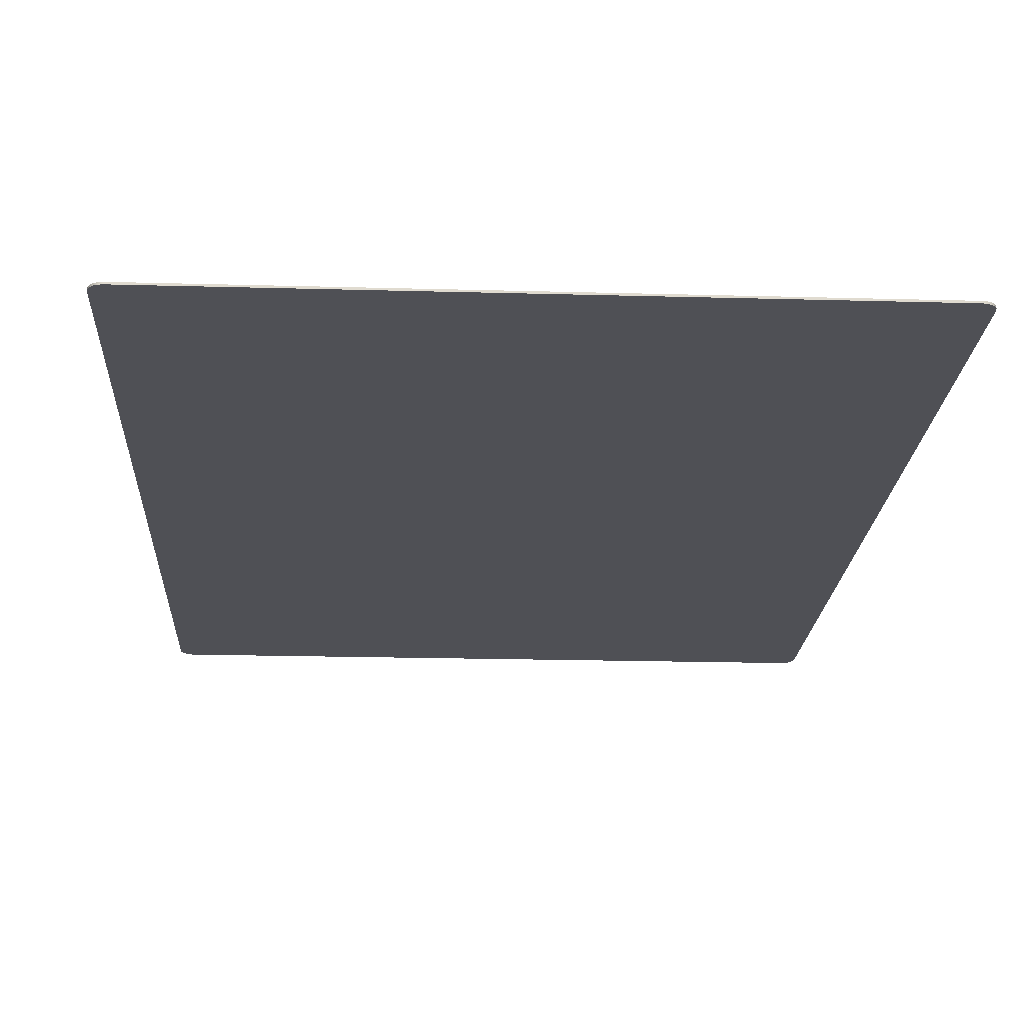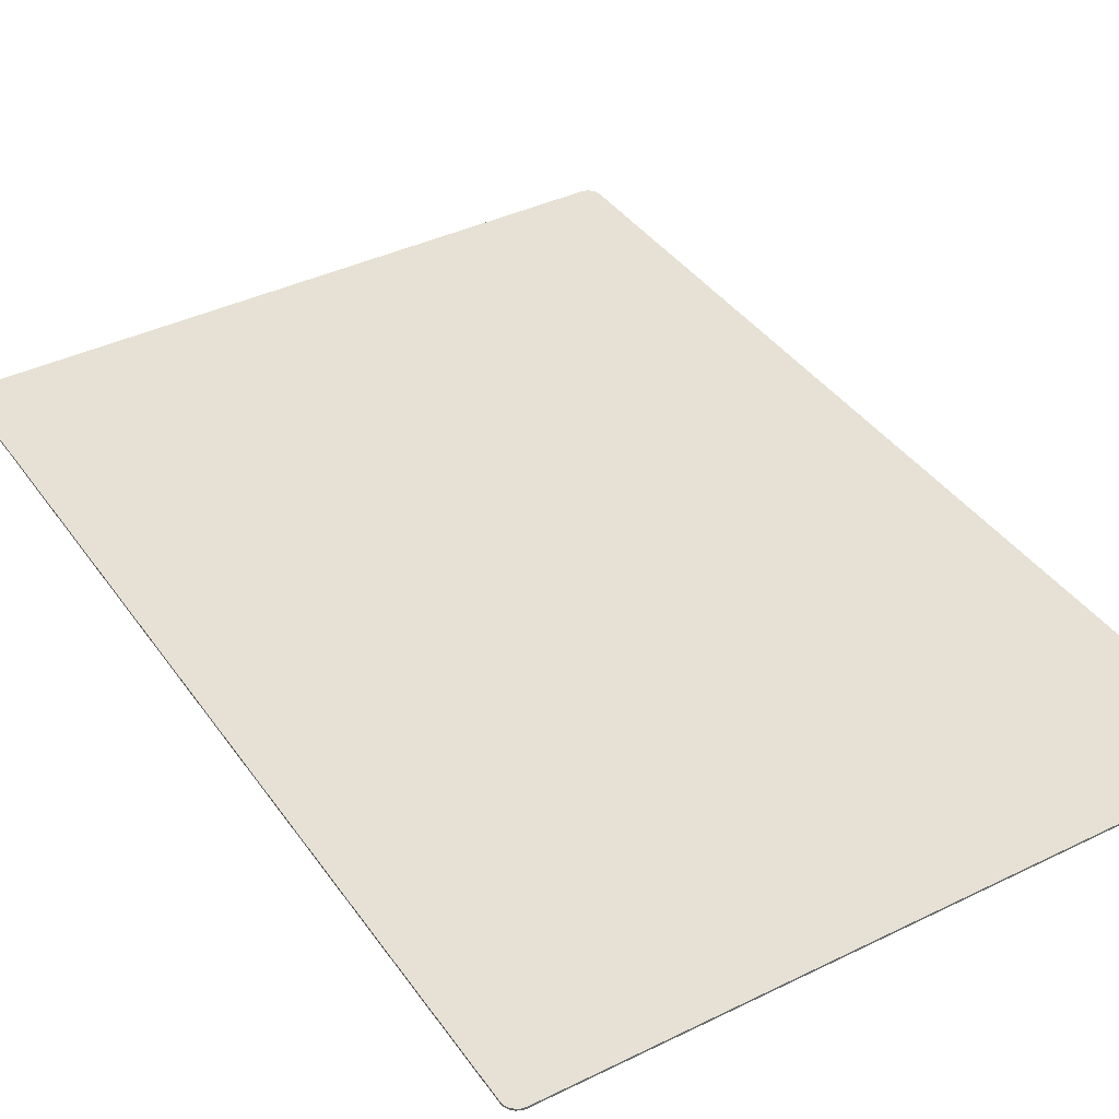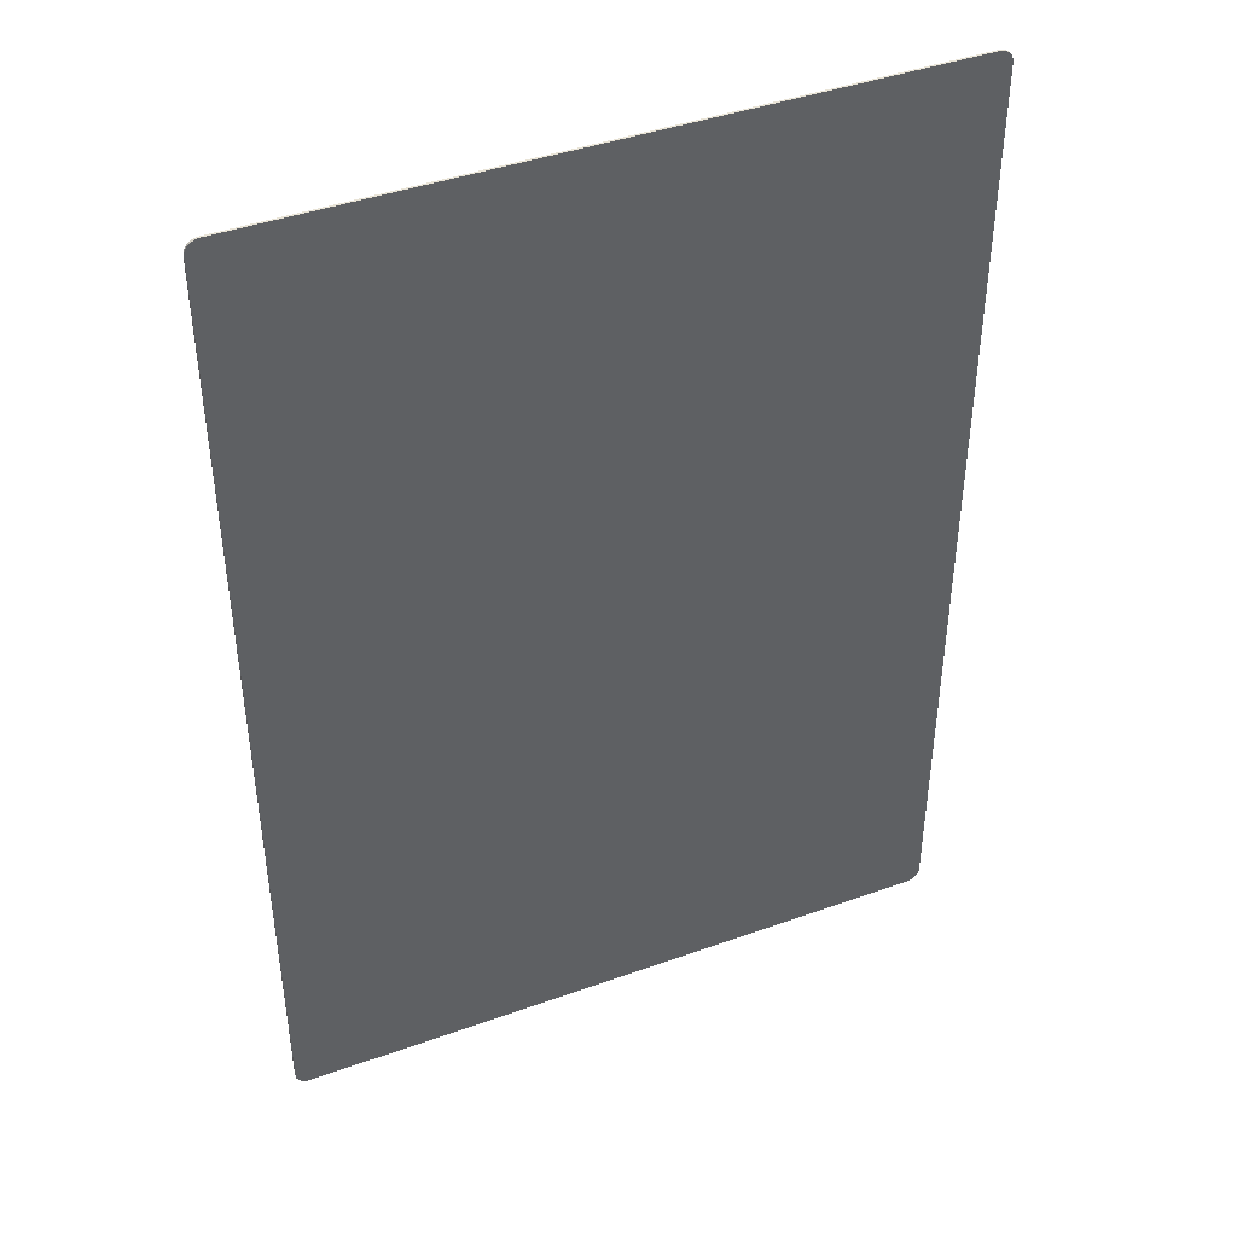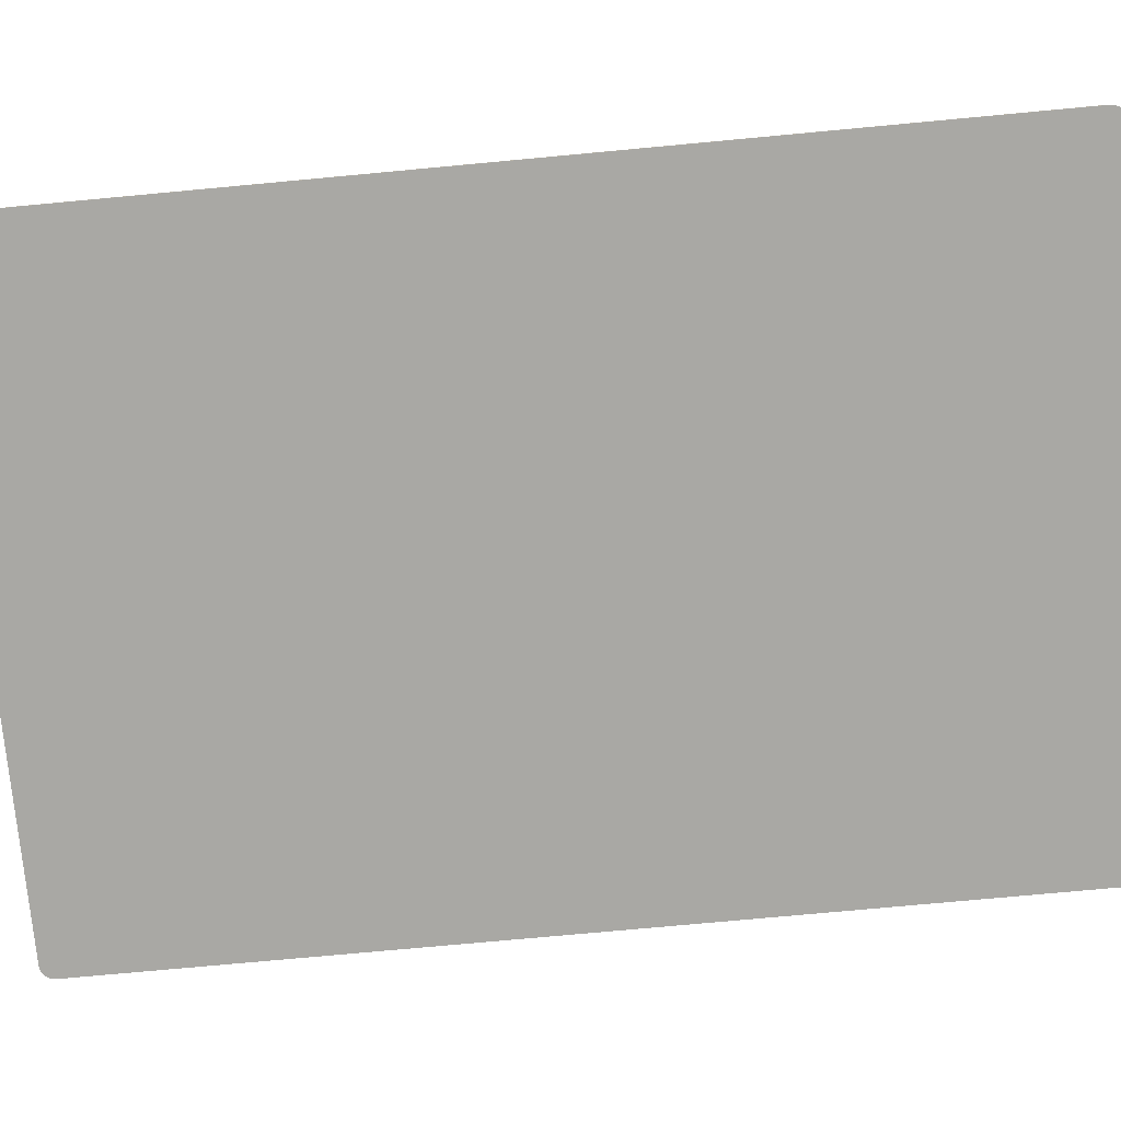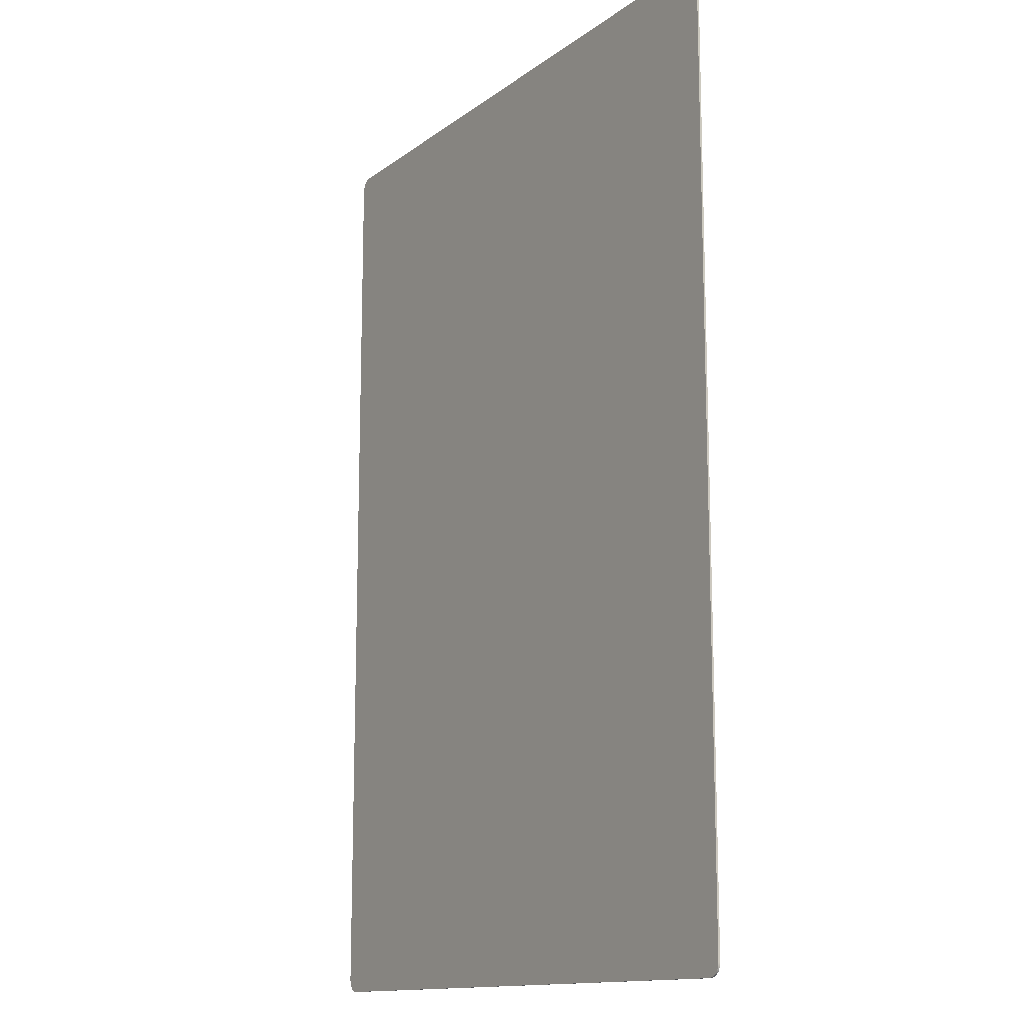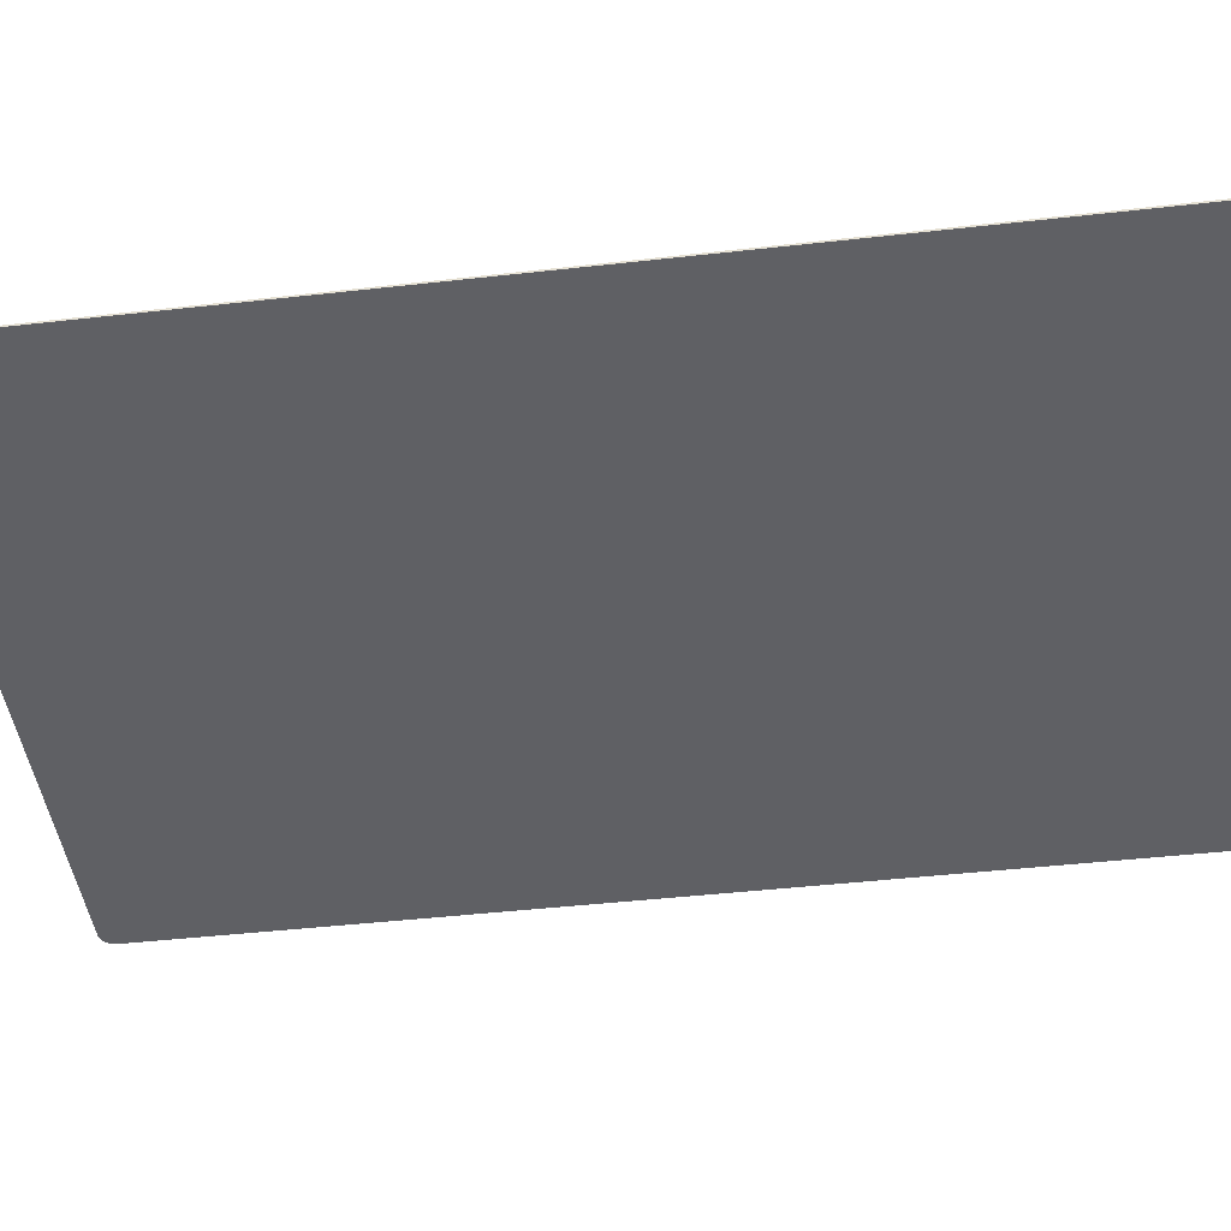
<metadata>
{"format":"obj","ext":"obj","renderer":"f3d","projection":"perspective","resolution":1024,"background":"white","views":[{"elev":-19.3,"azim":177.0,"up":"+Z"},{"elev":39.2,"azim":148.6,"up":"+Z"},{"elev":42.9,"azim":156.9,"up":"+Y"},{"elev":-74.9,"azim":-84.7,"up":"+Z"},{"elev":-13.7,"azim":-122.6,"up":"+Y"},{"elev":-45.3,"azim":97.4,"up":"+Z"}]}
</metadata>
<code>
g default
v -1.747 2.599 0.005372
v -1.767 2.589 0.005372
v -1.783 2.573 0.005372
v -1.793 2.553 0.005372
v -1.796 2.531 0.005372
v -1.724 2.603 0.005372
v -1.796 2.531 -0.005372
v -1.793 2.553 -0.005372
v -1.783 2.573 -0.005372
v -1.767 2.589 -0.005372
v -1.747 2.599 -0.005372
v -1.724 2.603 -0.005372
v 1.793 2.553 0.005372
v 1.783 2.573 0.005372
v 1.767 2.589 0.005372
v 1.747 2.599 0.005372
v 1.724 2.603 0.005372
v 1.796 2.531 0.005372
v 1.796 2.531 -0.005372
v 1.724 2.603 -0.005372
v 1.747 2.599 -0.005372
v 1.767 2.589 -0.005372
v 1.783 2.573 -0.005372
v 1.793 2.553 -0.005372
v -1.793 -2.553 0.005372
v -1.783 -2.573 0.005372
v -1.767 -2.589 0.005372
v -1.747 -2.599 0.005372
v -1.724 -2.603 0.005372
v -1.796 -2.531 0.005372
v -1.747 -2.599 -0.005372
v -1.767 -2.589 -0.005372
v -1.783 -2.573 -0.005372
v -1.793 -2.553 -0.005372
v -1.796 -2.531 -0.005372
v -1.724 -2.603 -0.005372
v 1.747 -2.599 0.005372
v 1.767 -2.589 0.005372
v 1.783 -2.573 0.005372
v 1.793 -2.553 0.005372
v 1.796 -2.531 0.005372
v 1.724 -2.603 0.005372
v 1.793 -2.553 -0.005372
v 1.783 -2.573 -0.005372
v 1.767 -2.589 -0.005372
v 1.747 -2.599 -0.005372
v 1.724 -2.603 -0.005372
v 1.796 -2.531 -0.005372
g pCube1
f 12 6 17 20
f 29 36 47 42
f 41 48 19 18
f 35 30 5 7
f 5 4 8 7
f 4 3 9 8
f 3 2 10 9
f 2 1 11 10
f 1 6 12 11
f 17 16 21 20
f 16 15 22 21
f 15 14 23 22
f 14 13 24 23
f 13 18 19 24
f 29 28 31 36
f 28 27 32 31
f 27 26 33 32
f 26 25 34 33
f 25 30 35 34
f 41 40 43 48
f 40 39 44 43
f 39 38 45 44
f 38 37 46 45
f 37 42 47 46
f 37 38 39 40 41 18 13 14 15 16 17 6 1 2 3 4 5 30 25 26 27 28 29 42
f 43 44 45 46 47 36 31 32 33 34 35 7 8 9 10 11 12 20 21 22 23 24 19 48

</code>
